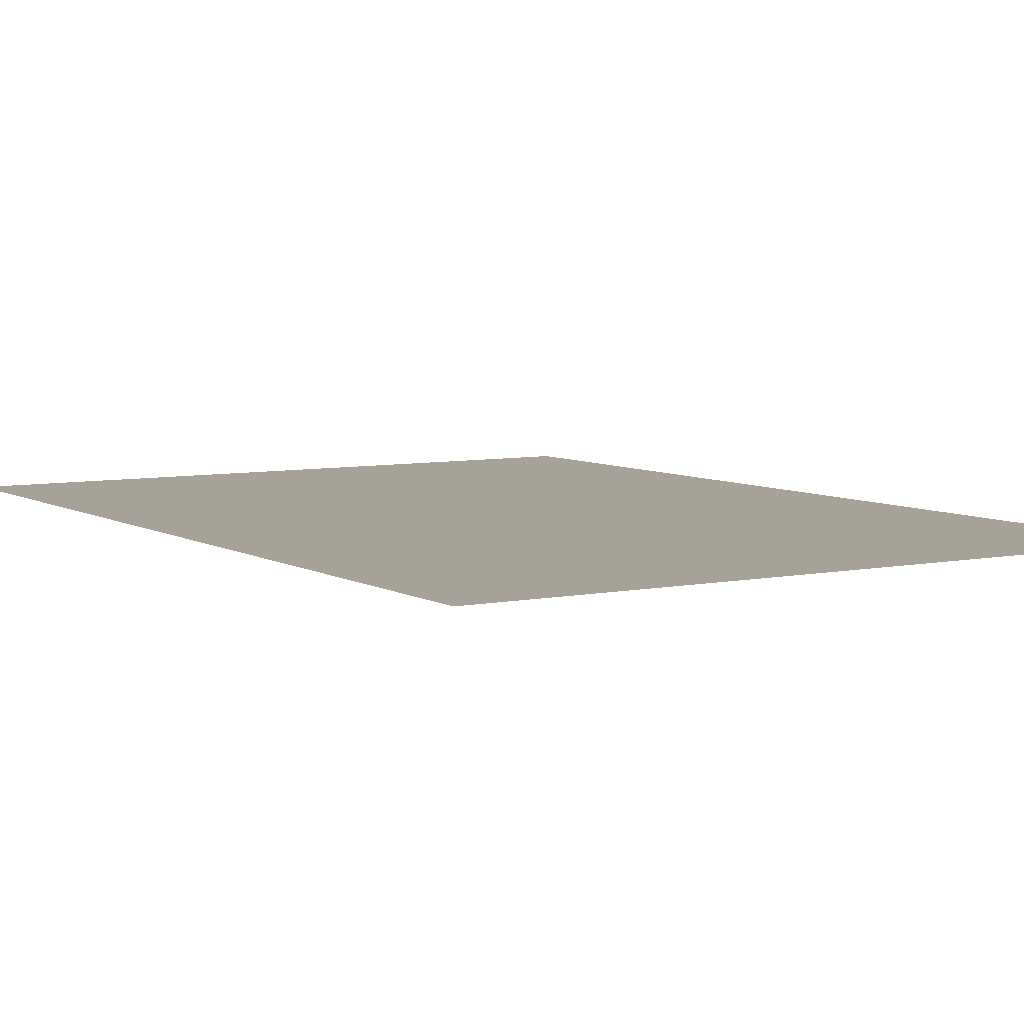
<metadata>
{"format":"obj","ext":"obj","renderer":"f3d","projection":"perspective","resolution":1024,"background":"white","views":[{"elev":6.4,"azim":148.4,"up":"+Z"}]}
</metadata>
<code>
o Grid
v 0 -0.7 0
v 0.025 -0.7 0
v 0.05 -0.7 0
v 0.075 -0.7 0
v 0.1 -0.7 0
v 0.125 -0.7 0
v 0.15 -0.7 0
v 0.175 -0.7 0
v 0.2 -0.7 0
v 0.225 -0.7 0
v 0.25 -0.7 0
v 0.275 -0.7 0
v 0.3 -0.7 0
v 0.325 -0.7 0
v 0.35 -0.7 0
v 0.375 -0.7 0
v 0.4 -0.7 0
v 0.425 -0.7 0
v 0.45 -0.7 0
v 0.475 -0.7 0
v 0.5 -0.7 0
v 0 -0.665 -0
v 0.025 -0.665 -0
v 0.05 -0.665 -0
v 0.075 -0.665 -0
v 0.1 -0.665 -0
v 0.125 -0.665 -0
v 0.15 -0.665 -0
v 0.175 -0.665 -0
v 0.2 -0.665 -0
v 0.225 -0.665 -0
v 0.25 -0.665 -0
v 0.275 -0.665 -0
v 0.3 -0.665 -0
v 0.325 -0.665 -0
v 0.35 -0.665 -0
v 0.375 -0.665 -0
v 0.4 -0.665 -0
v 0.425 -0.665 -0
v 0.45 -0.665 -0
v 0.475 -0.665 -0
v 0.5 -0.665 -0
v 0 -0.63 -0
v 0.025 -0.63 -0
v 0.05 -0.63 -0
v 0.075 -0.63 -0
v 0.1 -0.63 -0
v 0.125 -0.63 -0
v 0.15 -0.63 -0
v 0.175 -0.63 -0
v 0.2 -0.63 -0
v 0.225 -0.63 -0
v 0.25 -0.63 -0
v 0.275 -0.63 -0
v 0.3 -0.63 -0
v 0.325 -0.63 -0
v 0.35 -0.63 -0
v 0.375 -0.63 -0
v 0.4 -0.63 -0
v 0.425 -0.63 -0
v 0.45 -0.63 -0
v 0.475 -0.63 -0
v 0.5 -0.63 -0
v 0 -0.595 -0
v 0.025 -0.595 -0
v 0.05 -0.595 -0
v 0.075 -0.595 -0
v 0.1 -0.595 -0
v 0.125 -0.595 -0
v 0.15 -0.595 -0
v 0.175 -0.595 -0
v 0.2 -0.595 -0
v 0.225 -0.595 -0
v 0.25 -0.595 -0
v 0.275 -0.595 -0
v 0.3 -0.595 -0
v 0.325 -0.595 -0
v 0.35 -0.595 -0
v 0.375 -0.595 -0
v 0.4 -0.595 -0
v 0.425 -0.595 -0
v 0.45 -0.595 -0
v 0.475 -0.595 -0
v 0.5 -0.595 -0
v 0 -0.56 -0
v 0.025 -0.56 -0
v 0.05 -0.56 -0
v 0.075 -0.56 -0
v 0.1 -0.56 -0
v 0.125 -0.56 -0
v 0.15 -0.56 -0
v 0.175 -0.56 -0
v 0.2 -0.56 -0
v 0.225 -0.56 -0
v 0.25 -0.56 -0
v 0.275 -0.56 -0
v 0.3 -0.56 -0
v 0.325 -0.56 -0
v 0.35 -0.56 -0
v 0.375 -0.56 -0
v 0.4 -0.56 -0
v 0.425 -0.56 -0
v 0.45 -0.56 -0
v 0.475 -0.56 -0
v 0.5 -0.56 -0
v 0 -0.525 -0
v 0.025 -0.525 -0
v 0.05 -0.525 -0
v 0.075 -0.525 -0
v 0.1 -0.525 -0
v 0.125 -0.525 -0
v 0.15 -0.525 -0
v 0.175 -0.525 -0
v 0.2 -0.525 -0
v 0.225 -0.525 -0
v 0.25 -0.525 -0
v 0.275 -0.525 -0
v 0.3 -0.525 -0
v 0.325 -0.525 -0
v 0.35 -0.525 -0
v 0.375 -0.525 -0
v 0.4 -0.525 -0
v 0.425 -0.525 -0
v 0.45 -0.525 -0
v 0.475 -0.525 -0
v 0.5 -0.525 -0
v 0 -0.49 -0
v 0.025 -0.49 -0
v 0.05 -0.49 -0
v 0.075 -0.49 -0
v 0.1 -0.49 -0
v 0.125 -0.49 -0
v 0.15 -0.49 -0
v 0.175 -0.49 -0
v 0.2 -0.49 -0
v 0.225 -0.49 -0
v 0.25 -0.49 -0
v 0.275 -0.49 -0
v 0.3 -0.49 -0
v 0.325 -0.49 -0
v 0.35 -0.49 -0
v 0.375 -0.49 -0
v 0.4 -0.49 -0
v 0.425 -0.49 -0
v 0.45 -0.49 -0
v 0.475 -0.49 -0
v 0.5 -0.49 -0
v 0 -0.455 -0
v 0.025 -0.455 -0
v 0.05 -0.455 -0
v 0.075 -0.455 -0
v 0.1 -0.455 -0
v 0.125 -0.455 -0
v 0.15 -0.455 -0
v 0.175 -0.455 -0
v 0.2 -0.455 -0
v 0.225 -0.455 -0
v 0.25 -0.455 -0
v 0.275 -0.455 -0
v 0.3 -0.455 -0
v 0.325 -0.455 -0
v 0.35 -0.455 -0
v 0.375 -0.455 -0
v 0.4 -0.455 -0
v 0.425 -0.455 -0
v 0.45 -0.455 -0
v 0.475 -0.455 -0
v 0.5 -0.455 -0
v 0 -0.42 -0
v 0.025 -0.42 -0
v 0.05 -0.42 -0
v 0.075 -0.42 -0
v 0.1 -0.42 -0
v 0.125 -0.42 -0
v 0.15 -0.42 -0
v 0.175 -0.42 -0
v 0.2 -0.42 -0
v 0.225 -0.42 -0
v 0.25 -0.42 -0
v 0.275 -0.42 -0
v 0.3 -0.42 -0
v 0.325 -0.42 -0
v 0.35 -0.42 -0
v 0.375 -0.42 -0
v 0.4 -0.42 -0
v 0.425 -0.42 -0
v 0.45 -0.42 -0
v 0.475 -0.42 -0
v 0.5 -0.42 -0
v 0 -0.385 -0
v 0.025 -0.385 -0
v 0.05 -0.385 -0
v 0.075 -0.385 -0
v 0.1 -0.385 -0
v 0.125 -0.385 -0
v 0.15 -0.385 -0
v 0.175 -0.385 -0
v 0.2 -0.385 -0
v 0.225 -0.385 -0
v 0.25 -0.385 -0
v 0.275 -0.385 -0
v 0.3 -0.385 -0
v 0.325 -0.385 -0
v 0.35 -0.385 -0
v 0.375 -0.385 -0
v 0.4 -0.385 -0
v 0.425 -0.385 -0
v 0.45 -0.385 -0
v 0.475 -0.385 -0
v 0.5 -0.385 -0
v 0 -0.35 -0
v 0.025 -0.35 -0
v 0.05 -0.35 -0
v 0.075 -0.35 -0
v 0.1 -0.35 -0
v 0.125 -0.35 -0
v 0.15 -0.35 -0
v 0.175 -0.35 -0
v 0.2 -0.35 -0
v 0.225 -0.35 -0
v 0.25 -0.35 -0
v 0.275 -0.35 -0
v 0.3 -0.35 -0
v 0.325 -0.35 -0
v 0.35 -0.35 -0
v 0.375 -0.35 -0
v 0.4 -0.35 -0
v 0.425 -0.35 -0
v 0.45 -0.35 -0
v 0.475 -0.35 -0
v 0.5 -0.35 -0
v 0 -0.315 -0
v 0.025 -0.315 -0
v 0.05 -0.315 -0
v 0.075 -0.315 -0
v 0.1 -0.315 -0
v 0.125 -0.315 -0
v 0.15 -0.315 -0
v 0.175 -0.315 -0
v 0.2 -0.315 -0
v 0.225 -0.315 -0
v 0.25 -0.315 -0
v 0.275 -0.315 -0
v 0.3 -0.315 -0
v 0.325 -0.315 -0
v 0.35 -0.315 -0
v 0.375 -0.315 -0
v 0.4 -0.315 -0
v 0.425 -0.315 -0
v 0.45 -0.315 -0
v 0.475 -0.315 -0
v 0.5 -0.315 -0
v 0 -0.28 -0
v 0.025 -0.28 -0
v 0.05 -0.28 -0
v 0.075 -0.28 -0
v 0.1 -0.28 -0
v 0.125 -0.28 -0
v 0.15 -0.28 -0
v 0.175 -0.28 -0
v 0.2 -0.28 -0
v 0.225 -0.28 -0
v 0.25 -0.28 -0
v 0.275 -0.28 -0
v 0.3 -0.28 -0
v 0.325 -0.28 -0
v 0.35 -0.28 -0
v 0.375 -0.28 -0
v 0.4 -0.28 -0
v 0.425 -0.28 -0
v 0.45 -0.28 -0
v 0.475 -0.28 -0
v 0.5 -0.28 -0
v 0 -0.245 -0
v 0.025 -0.245 -0
v 0.05 -0.245 -0
v 0.075 -0.245 -0
v 0.1 -0.245 -0
v 0.125 -0.245 -0
v 0.15 -0.245 -0
v 0.175 -0.245 -0
v 0.2 -0.245 -0
v 0.225 -0.245 -0
v 0.25 -0.245 -0
v 0.275 -0.245 -0
v 0.3 -0.245 -0
v 0.325 -0.245 -0
v 0.35 -0.245 -0
v 0.375 -0.245 -0
v 0.4 -0.245 -0
v 0.425 -0.245 -0
v 0.45 -0.245 -0
v 0.475 -0.245 -0
v 0.5 -0.245 -0
v 0 -0.21 -0
v 0.025 -0.21 -0
v 0.05 -0.21 -0
v 0.075 -0.21 -0
v 0.1 -0.21 -0
v 0.125 -0.21 -0
v 0.15 -0.21 -0
v 0.175 -0.21 -0
v 0.2 -0.21 -0
v 0.225 -0.21 -0
v 0.25 -0.21 -0
v 0.275 -0.21 -0
v 0.3 -0.21 -0
v 0.325 -0.21 -0
v 0.35 -0.21 -0
v 0.375 -0.21 -0
v 0.4 -0.21 -0
v 0.425 -0.21 -0
v 0.45 -0.21 -0
v 0.475 -0.21 -0
v 0.5 -0.21 -0
v 0 -0.175 -0
v 0.025 -0.175 -0
v 0.05 -0.175 -0
v 0.075 -0.175 -0
v 0.1 -0.175 -0
v 0.125 -0.175 -0
v 0.15 -0.175 -0
v 0.175 -0.175 -0
v 0.2 -0.175 -0
v 0.225 -0.175 -0
v 0.25 -0.175 -0
v 0.275 -0.175 -0
v 0.3 -0.175 -0
v 0.325 -0.175 -0
v 0.35 -0.175 -0
v 0.375 -0.175 -0
v 0.4 -0.175 -0
v 0.425 -0.175 -0
v 0.45 -0.175 -0
v 0.475 -0.175 -0
v 0.5 -0.175 -0
v 0 -0.14 -0
v 0.025 -0.14 -0
v 0.05 -0.14 -0
v 0.075 -0.14 -0
v 0.1 -0.14 -0
v 0.125 -0.14 -0
v 0.15 -0.14 -0
v 0.175 -0.14 -0
v 0.2 -0.14 -0
v 0.225 -0.14 -0
v 0.25 -0.14 -0
v 0.275 -0.14 -0
v 0.3 -0.14 -0
v 0.325 -0.14 -0
v 0.35 -0.14 -0
v 0.375 -0.14 -0
v 0.4 -0.14 -0
v 0.425 -0.14 -0
v 0.45 -0.14 -0
v 0.475 -0.14 -0
v 0.5 -0.14 -0
v 0 -0.105 -0
v 0.025 -0.105 -0
v 0.05 -0.105 -0
v 0.075 -0.105 -0
v 0.1 -0.105 -0
v 0.125 -0.105 -0
v 0.15 -0.105 -0
v 0.175 -0.105 -0
v 0.2 -0.105 -0
v 0.225 -0.105 -0
v 0.25 -0.105 -0
v 0.275 -0.105 -0
v 0.3 -0.105 -0
v 0.325 -0.105 -0
v 0.35 -0.105 -0
v 0.375 -0.105 -0
v 0.4 -0.105 -0
v 0.425 -0.105 -0
v 0.45 -0.105 -0
v 0.475 -0.105 -0
v 0.5 -0.105 -0
v 0 -0.07 -0
v 0.025 -0.07 -0
v 0.05 -0.07 -0
v 0.075 -0.07 -0
v 0.1 -0.07 -0
v 0.125 -0.07 -0
v 0.15 -0.07 -0
v 0.175 -0.07 -0
v 0.2 -0.07 -0
v 0.225 -0.07 -0
v 0.25 -0.07 -0
v 0.275 -0.07 -0
v 0.3 -0.07 -0
v 0.325 -0.07 -0
v 0.35 -0.07 -0
v 0.375 -0.07 -0
v 0.4 -0.07 -0
v 0.425 -0.07 -0
v 0.45 -0.07 -0
v 0.475 -0.07 -0
v 0.5 -0.07 -0
v 0 -0.035 -0
v 0.025 -0.035 -0
v 0.05 -0.035 -0
v 0.075 -0.035 -0
v 0.1 -0.035 -0
v 0.125 -0.035 -0
v 0.15 -0.035 -0
v 0.175 -0.035 -0
v 0.2 -0.035 -0
v 0.225 -0.035 -0
v 0.25 -0.035 -0
v 0.275 -0.035 -0
v 0.3 -0.035 -0
v 0.325 -0.035 -0
v 0.35 -0.035 -0
v 0.375 -0.035 -0
v 0.4 -0.035 -0
v 0.425 -0.035 -0
v 0.45 -0.035 -0
v 0.475 -0.035 -0
v 0.5 -0.035 -0
v 0 0 -0
v 0.025 0 -0
v 0.05 0 -0
v 0.075 0 -0
v 0.1 0 -0
v 0.125 0 -0
v 0.15 0 -0
v 0.175 0 -0
v 0.2 0 -0
v 0.225 0 -0
v 0.25 0 -0
v 0.275 0 -0
v 0.3 0 -0
v 0.325 0 -0
v 0.35 0 -0
v 0.375 0 -0
v 0.4 0 -0
v 0.425 0 -0
v 0.45 0 -0
v 0.475 0 -0
v 0.5 0 -0
f 2 22 1
f 3 23 2
f 4 24 3
f 5 25 4
f 6 26 5
f 7 27 6
f 8 28 7
f 9 29 8
f 10 30 9
f 11 31 10
f 12 32 11
f 13 33 12
f 14 34 13
f 15 35 14
f 16 36 15
f 17 37 16
f 18 38 17
f 19 39 18
f 20 40 19
f 21 41 20
f 23 43 22
f 24 44 23
f 25 45 24
f 26 46 25
f 27 47 26
f 28 48 27
f 29 49 28
f 30 50 29
f 31 51 30
f 32 52 31
f 33 53 32
f 34 54 33
f 35 55 34
f 36 56 35
f 37 57 36
f 38 58 37
f 39 59 38
f 40 60 39
f 41 61 40
f 42 62 41
f 44 64 43
f 45 65 44
f 46 66 45
f 47 67 46
f 48 68 47
f 49 69 48
f 50 70 49
f 51 71 50
f 52 72 51
f 53 73 52
f 54 74 53
f 55 75 54
f 56 76 55
f 57 77 56
f 58 78 57
f 59 79 58
f 60 80 59
f 61 81 60
f 62 82 61
f 63 83 62
f 65 85 64
f 66 86 65
f 67 87 66
f 68 88 67
f 69 89 68
f 70 90 69
f 71 91 70
f 72 92 71
f 73 93 72
f 74 94 73
f 75 95 74
f 76 96 75
f 77 97 76
f 78 98 77
f 79 99 78
f 80 100 79
f 81 101 80
f 82 102 81
f 83 103 82
f 84 104 83
f 86 106 85
f 87 107 86
f 88 108 87
f 89 109 88
f 90 110 89
f 91 111 90
f 92 112 91
f 93 113 92
f 94 114 93
f 95 115 94
f 96 116 95
f 97 117 96
f 98 118 97
f 99 119 98
f 100 120 99
f 101 121 100
f 102 122 101
f 103 123 102
f 104 124 103
f 105 125 104
f 107 127 106
f 108 128 107
f 109 129 108
f 110 130 109
f 111 131 110
f 112 132 111
f 113 133 112
f 114 134 113
f 115 135 114
f 116 136 115
f 117 137 116
f 118 138 117
f 119 139 118
f 120 140 119
f 121 141 120
f 122 142 121
f 123 143 122
f 124 144 123
f 125 145 124
f 126 146 125
f 128 148 127
f 129 149 128
f 130 150 129
f 131 151 130
f 132 152 131
f 133 153 132
f 134 154 133
f 135 155 134
f 136 156 135
f 137 157 136
f 138 158 137
f 139 159 138
f 140 160 139
f 141 161 140
f 142 162 141
f 143 163 142
f 144 164 143
f 145 165 144
f 146 166 145
f 147 167 146
f 149 169 148
f 150 170 149
f 151 171 150
f 152 172 151
f 153 173 152
f 154 174 153
f 155 175 154
f 156 176 155
f 157 177 156
f 158 178 157
f 159 179 158
f 160 180 159
f 161 181 160
f 162 182 161
f 163 183 162
f 164 184 163
f 165 185 164
f 166 186 165
f 167 187 166
f 168 188 167
f 170 190 169
f 171 191 170
f 172 192 171
f 173 193 172
f 174 194 173
f 175 195 174
f 176 196 175
f 177 197 176
f 178 198 177
f 179 199 178
f 180 200 179
f 181 201 180
f 182 202 181
f 183 203 182
f 184 204 183
f 185 205 184
f 186 206 185
f 187 207 186
f 188 208 187
f 189 209 188
f 191 211 190
f 192 212 191
f 193 213 192
f 194 214 193
f 195 215 194
f 196 216 195
f 197 217 196
f 198 218 197
f 199 219 198
f 200 220 199
f 201 221 200
f 202 222 201
f 203 223 202
f 204 224 203
f 205 225 204
f 206 226 205
f 207 227 206
f 208 228 207
f 209 229 208
f 210 230 209
f 212 232 211
f 213 233 212
f 214 234 213
f 215 235 214
f 216 236 215
f 217 237 216
f 218 238 217
f 219 239 218
f 220 240 219
f 221 241 220
f 222 242 221
f 223 243 222
f 224 244 223
f 225 245 224
f 226 246 225
f 227 247 226
f 228 248 227
f 229 249 228
f 230 250 229
f 231 251 230
f 233 253 232
f 234 254 233
f 235 255 234
f 236 256 235
f 237 257 236
f 238 258 237
f 239 259 238
f 240 260 239
f 241 261 240
f 242 262 241
f 243 263 242
f 244 264 243
f 245 265 244
f 246 266 245
f 247 267 246
f 248 268 247
f 249 269 248
f 250 270 249
f 251 271 250
f 252 272 251
f 254 274 253
f 255 275 254
f 256 276 255
f 257 277 256
f 258 278 257
f 259 279 258
f 260 280 259
f 261 281 260
f 262 282 261
f 263 283 262
f 264 284 263
f 265 285 264
f 266 286 265
f 267 287 266
f 268 288 267
f 269 289 268
f 270 290 269
f 271 291 270
f 272 292 271
f 273 293 272
f 275 295 274
f 276 296 275
f 277 297 276
f 278 298 277
f 279 299 278
f 280 300 279
f 281 301 280
f 282 302 281
f 283 303 282
f 284 304 283
f 285 305 284
f 286 306 285
f 287 307 286
f 288 308 287
f 289 309 288
f 290 310 289
f 291 311 290
f 292 312 291
f 293 313 292
f 294 314 293
f 296 316 295
f 297 317 296
f 298 318 297
f 299 319 298
f 300 320 299
f 301 321 300
f 302 322 301
f 303 323 302
f 304 324 303
f 305 325 304
f 306 326 305
f 307 327 306
f 308 328 307
f 309 329 308
f 310 330 309
f 311 331 310
f 312 332 311
f 313 333 312
f 314 334 313
f 315 335 314
f 317 337 316
f 318 338 317
f 319 339 318
f 320 340 319
f 321 341 320
f 322 342 321
f 323 343 322
f 324 344 323
f 325 345 324
f 326 346 325
f 327 347 326
f 328 348 327
f 329 349 328
f 330 350 329
f 331 351 330
f 332 352 331
f 333 353 332
f 334 354 333
f 335 355 334
f 336 356 335
f 338 358 337
f 339 359 338
f 340 360 339
f 341 361 340
f 342 362 341
f 343 363 342
f 344 364 343
f 345 365 344
f 346 366 345
f 347 367 346
f 348 368 347
f 349 369 348
f 350 370 349
f 351 371 350
f 352 372 351
f 353 373 352
f 354 374 353
f 355 375 354
f 356 376 355
f 357 377 356
f 359 379 358
f 360 380 359
f 361 381 360
f 362 382 361
f 363 383 362
f 364 384 363
f 365 385 364
f 366 386 365
f 367 387 366
f 368 388 367
f 369 389 368
f 370 390 369
f 371 391 370
f 372 392 371
f 373 393 372
f 374 394 373
f 375 395 374
f 376 396 375
f 377 397 376
f 378 398 377
f 380 400 379
f 381 401 380
f 382 402 381
f 383 403 382
f 384 404 383
f 385 405 384
f 386 406 385
f 387 407 386
f 388 408 387
f 389 409 388
f 390 410 389
f 391 411 390
f 392 412 391
f 393 413 392
f 394 414 393
f 395 415 394
f 396 416 395
f 397 417 396
f 398 418 397
f 399 419 398
f 401 421 400
f 402 422 401
f 403 423 402
f 404 424 403
f 405 425 404
f 406 426 405
f 407 427 406
f 408 428 407
f 409 429 408
f 410 430 409
f 411 431 410
f 412 432 411
f 413 433 412
f 414 434 413
f 415 435 414
f 416 436 415
f 417 437 416
f 418 438 417
f 419 439 418
f 420 440 419
f 2 23 22
f 3 24 23
f 4 25 24
f 5 26 25
f 6 27 26
f 7 28 27
f 8 29 28
f 9 30 29
f 10 31 30
f 11 32 31
f 12 33 32
f 13 34 33
f 14 35 34
f 15 36 35
f 16 37 36
f 17 38 37
f 18 39 38
f 19 40 39
f 20 41 40
f 21 42 41
f 23 44 43
f 24 45 44
f 25 46 45
f 26 47 46
f 27 48 47
f 28 49 48
f 29 50 49
f 30 51 50
f 31 52 51
f 32 53 52
f 33 54 53
f 34 55 54
f 35 56 55
f 36 57 56
f 37 58 57
f 38 59 58
f 39 60 59
f 40 61 60
f 41 62 61
f 42 63 62
f 44 65 64
f 45 66 65
f 46 67 66
f 47 68 67
f 48 69 68
f 49 70 69
f 50 71 70
f 51 72 71
f 52 73 72
f 53 74 73
f 54 75 74
f 55 76 75
f 56 77 76
f 57 78 77
f 58 79 78
f 59 80 79
f 60 81 80
f 61 82 81
f 62 83 82
f 63 84 83
f 65 86 85
f 66 87 86
f 67 88 87
f 68 89 88
f 69 90 89
f 70 91 90
f 71 92 91
f 72 93 92
f 73 94 93
f 74 95 94
f 75 96 95
f 76 97 96
f 77 98 97
f 78 99 98
f 79 100 99
f 80 101 100
f 81 102 101
f 82 103 102
f 83 104 103
f 84 105 104
f 86 107 106
f 87 108 107
f 88 109 108
f 89 110 109
f 90 111 110
f 91 112 111
f 92 113 112
f 93 114 113
f 94 115 114
f 95 116 115
f 96 117 116
f 97 118 117
f 98 119 118
f 99 120 119
f 100 121 120
f 101 122 121
f 102 123 122
f 103 124 123
f 104 125 124
f 105 126 125
f 107 128 127
f 108 129 128
f 109 130 129
f 110 131 130
f 111 132 131
f 112 133 132
f 113 134 133
f 114 135 134
f 115 136 135
f 116 137 136
f 117 138 137
f 118 139 138
f 119 140 139
f 120 141 140
f 121 142 141
f 122 143 142
f 123 144 143
f 124 145 144
f 125 146 145
f 126 147 146
f 128 149 148
f 129 150 149
f 130 151 150
f 131 152 151
f 132 153 152
f 133 154 153
f 134 155 154
f 135 156 155
f 136 157 156
f 137 158 157
f 138 159 158
f 139 160 159
f 140 161 160
f 141 162 161
f 142 163 162
f 143 164 163
f 144 165 164
f 145 166 165
f 146 167 166
f 147 168 167
f 149 170 169
f 150 171 170
f 151 172 171
f 152 173 172
f 153 174 173
f 154 175 174
f 155 176 175
f 156 177 176
f 157 178 177
f 158 179 178
f 159 180 179
f 160 181 180
f 161 182 181
f 162 183 182
f 163 184 183
f 164 185 184
f 165 186 185
f 166 187 186
f 167 188 187
f 168 189 188
f 170 191 190
f 171 192 191
f 172 193 192
f 173 194 193
f 174 195 194
f 175 196 195
f 176 197 196
f 177 198 197
f 178 199 198
f 179 200 199
f 180 201 200
f 181 202 201
f 182 203 202
f 183 204 203
f 184 205 204
f 185 206 205
f 186 207 206
f 187 208 207
f 188 209 208
f 189 210 209
f 191 212 211
f 192 213 212
f 193 214 213
f 194 215 214
f 195 216 215
f 196 217 216
f 197 218 217
f 198 219 218
f 199 220 219
f 200 221 220
f 201 222 221
f 202 223 222
f 203 224 223
f 204 225 224
f 205 226 225
f 206 227 226
f 207 228 227
f 208 229 228
f 209 230 229
f 210 231 230
f 212 233 232
f 213 234 233
f 214 235 234
f 215 236 235
f 216 237 236
f 217 238 237
f 218 239 238
f 219 240 239
f 220 241 240
f 221 242 241
f 222 243 242
f 223 244 243
f 224 245 244
f 225 246 245
f 226 247 246
f 227 248 247
f 228 249 248
f 229 250 249
f 230 251 250
f 231 252 251
f 233 254 253
f 234 255 254
f 235 256 255
f 236 257 256
f 237 258 257
f 238 259 258
f 239 260 259
f 240 261 260
f 241 262 261
f 242 263 262
f 243 264 263
f 244 265 264
f 245 266 265
f 246 267 266
f 247 268 267
f 248 269 268
f 249 270 269
f 250 271 270
f 251 272 271
f 252 273 272
f 254 275 274
f 255 276 275
f 256 277 276
f 257 278 277
f 258 279 278
f 259 280 279
f 260 281 280
f 261 282 281
f 262 283 282
f 263 284 283
f 264 285 284
f 265 286 285
f 266 287 286
f 267 288 287
f 268 289 288
f 269 290 289
f 270 291 290
f 271 292 291
f 272 293 292
f 273 294 293
f 275 296 295
f 276 297 296
f 277 298 297
f 278 299 298
f 279 300 299
f 280 301 300
f 281 302 301
f 282 303 302
f 283 304 303
f 284 305 304
f 285 306 305
f 286 307 306
f 287 308 307
f 288 309 308
f 289 310 309
f 290 311 310
f 291 312 311
f 292 313 312
f 293 314 313
f 294 315 314
f 296 317 316
f 297 318 317
f 298 319 318
f 299 320 319
f 300 321 320
f 301 322 321
f 302 323 322
f 303 324 323
f 304 325 324
f 305 326 325
f 306 327 326
f 307 328 327
f 308 329 328
f 309 330 329
f 310 331 330
f 311 332 331
f 312 333 332
f 313 334 333
f 314 335 334
f 315 336 335
f 317 338 337
f 318 339 338
f 319 340 339
f 320 341 340
f 321 342 341
f 322 343 342
f 323 344 343
f 324 345 344
f 325 346 345
f 326 347 346
f 327 348 347
f 328 349 348
f 329 350 349
f 330 351 350
f 331 352 351
f 332 353 352
f 333 354 353
f 334 355 354
f 335 356 355
f 336 357 356
f 338 359 358
f 339 360 359
f 340 361 360
f 341 362 361
f 342 363 362
f 343 364 363
f 344 365 364
f 345 366 365
f 346 367 366
f 347 368 367
f 348 369 368
f 349 370 369
f 350 371 370
f 351 372 371
f 352 373 372
f 353 374 373
f 354 375 374
f 355 376 375
f 356 377 376
f 357 378 377
f 359 380 379
f 360 381 380
f 361 382 381
f 362 383 382
f 363 384 383
f 364 385 384
f 365 386 385
f 366 387 386
f 367 388 387
f 368 389 388
f 369 390 389
f 370 391 390
f 371 392 391
f 372 393 392
f 373 394 393
f 374 395 394
f 375 396 395
f 376 397 396
f 377 398 397
f 378 399 398
f 380 401 400
f 381 402 401
f 382 403 402
f 383 404 403
f 384 405 404
f 385 406 405
f 386 407 406
f 387 408 407
f 388 409 408
f 389 410 409
f 390 411 410
f 391 412 411
f 392 413 412
f 393 414 413
f 394 415 414
f 395 416 415
f 396 417 416
f 397 418 417
f 398 419 418
f 399 420 419
f 401 422 421
f 402 423 422
f 403 424 423
f 404 425 424
f 405 426 425
f 406 427 426
f 407 428 427
f 408 429 428
f 409 430 429
f 410 431 430
f 411 432 431
f 412 433 432
f 413 434 433
f 414 435 434
f 415 436 435
f 416 437 436
f 417 438 437
f 418 439 438
f 419 440 439
f 420 441 440

</code>
